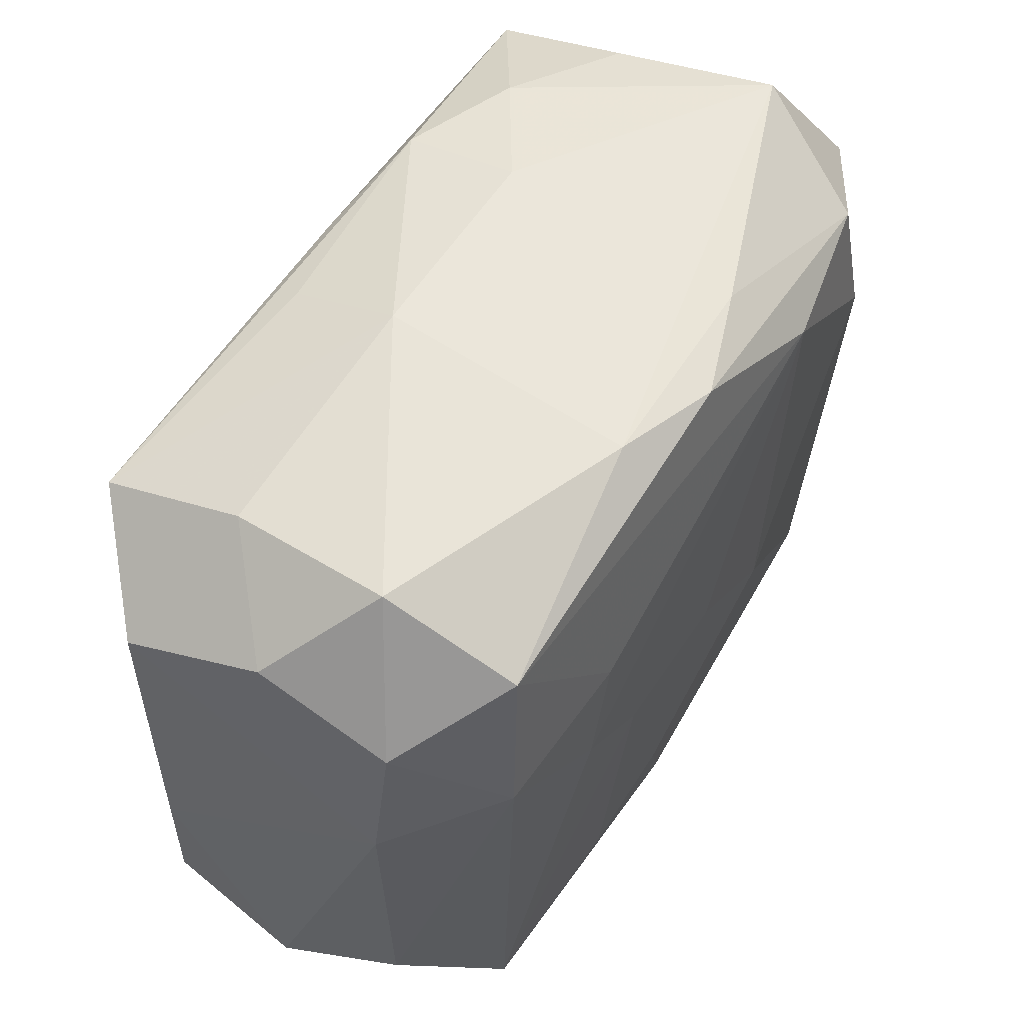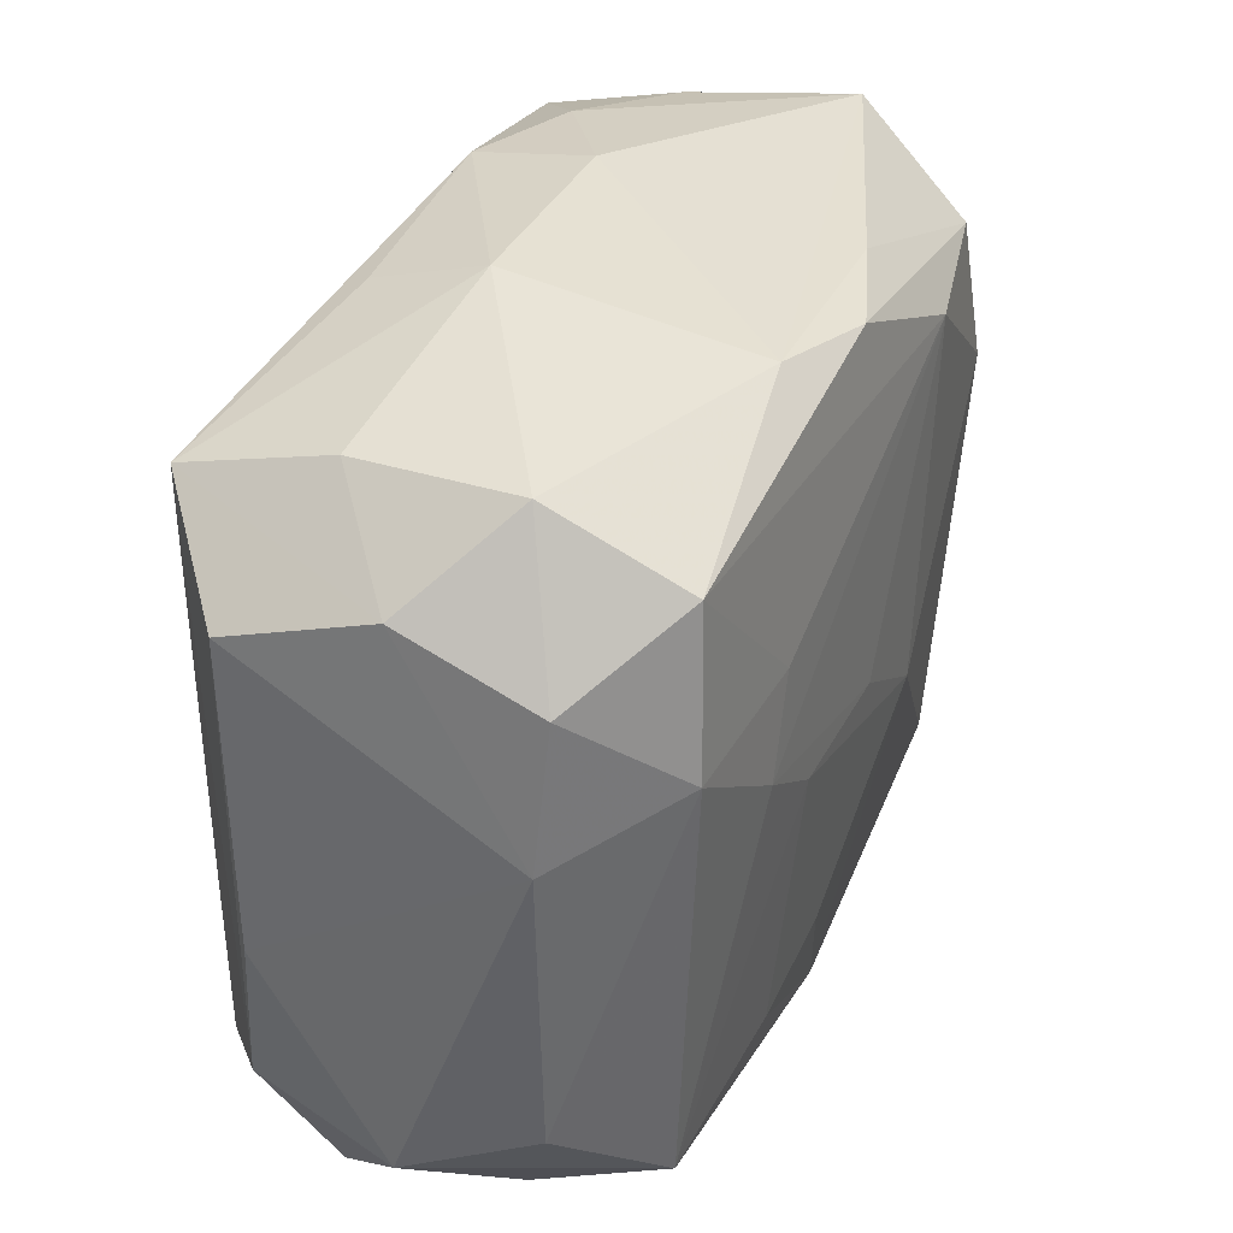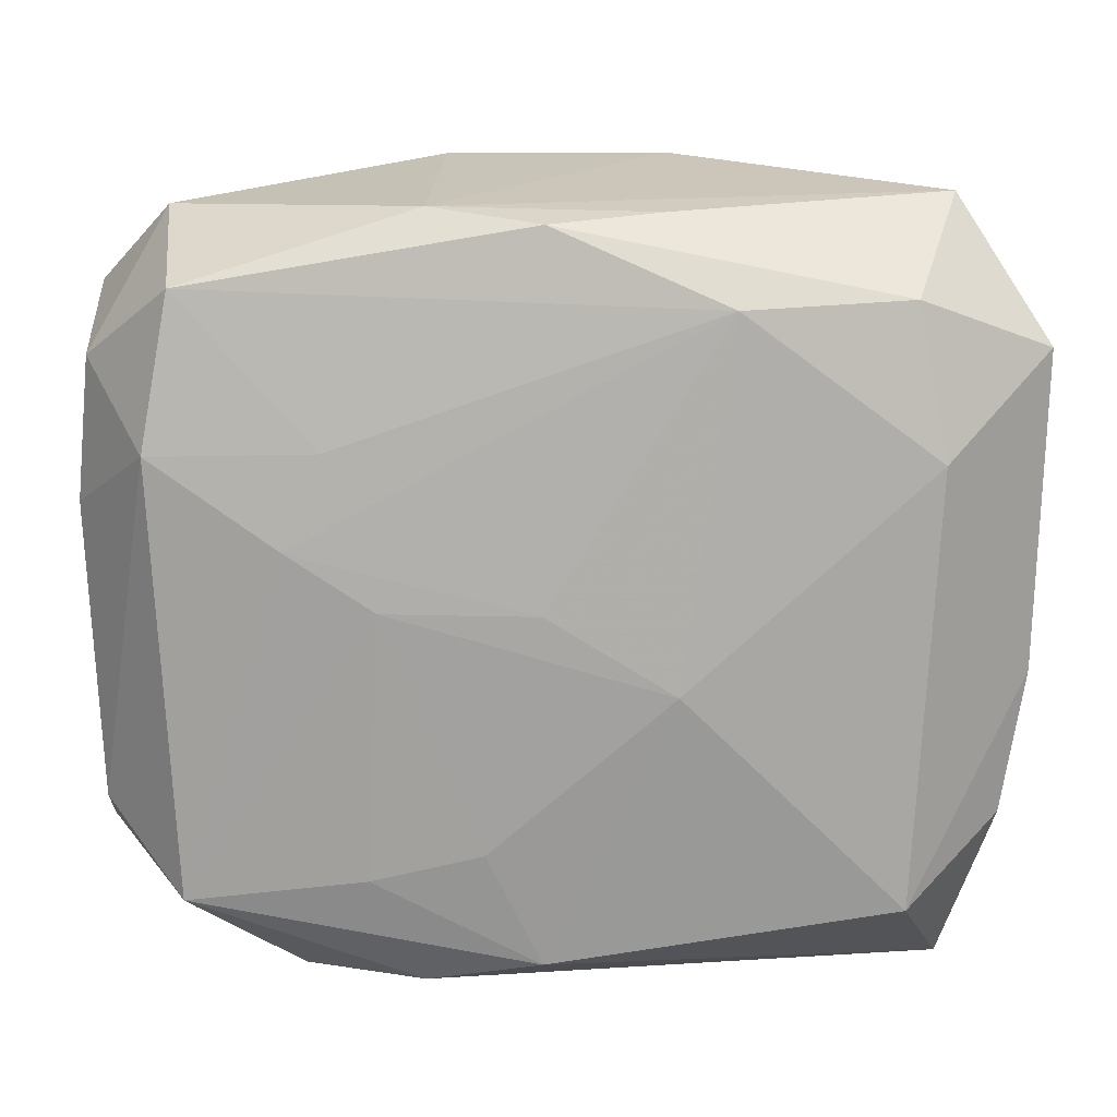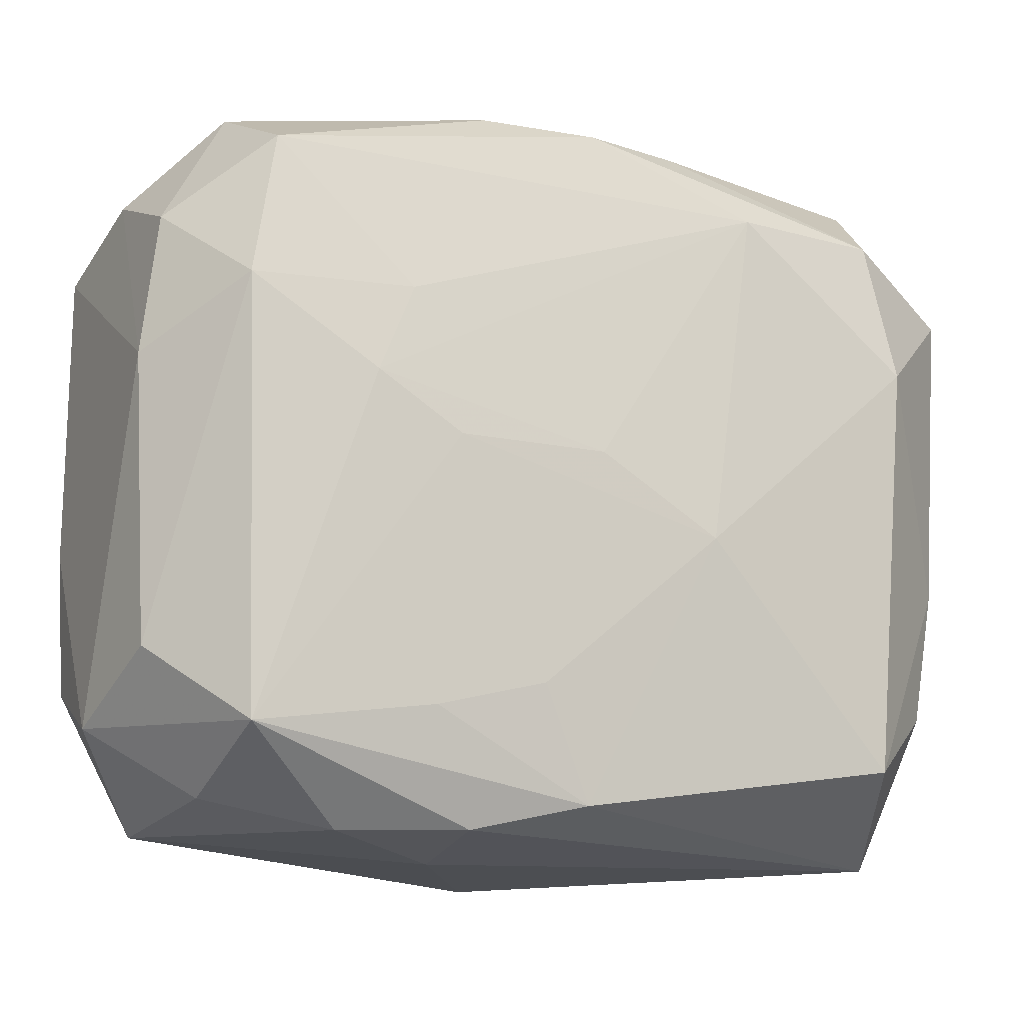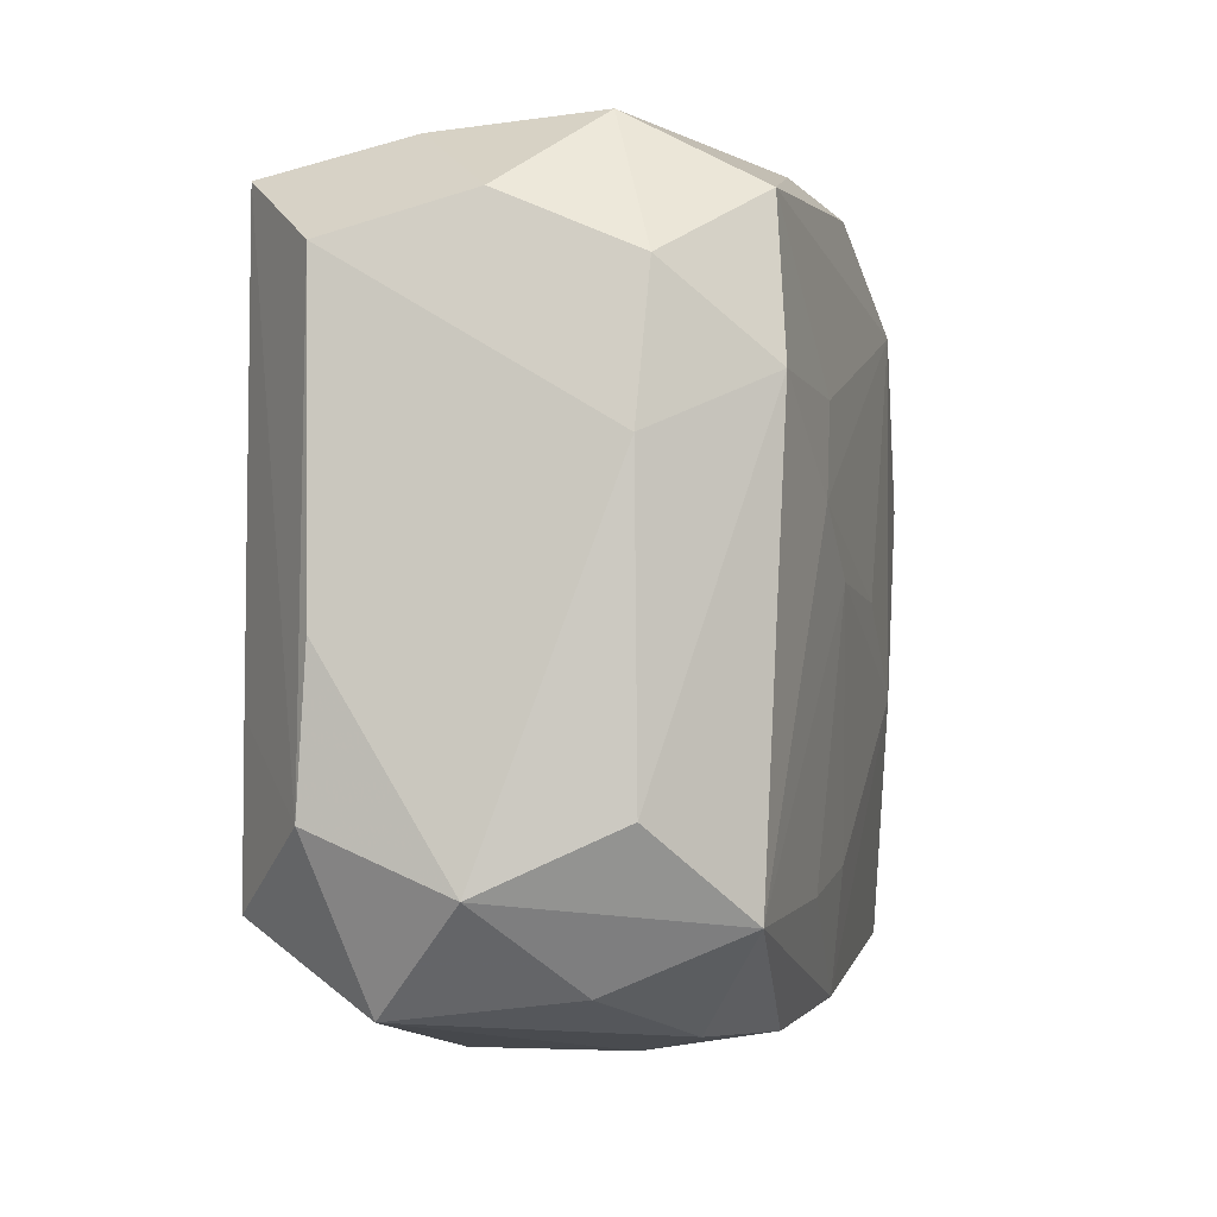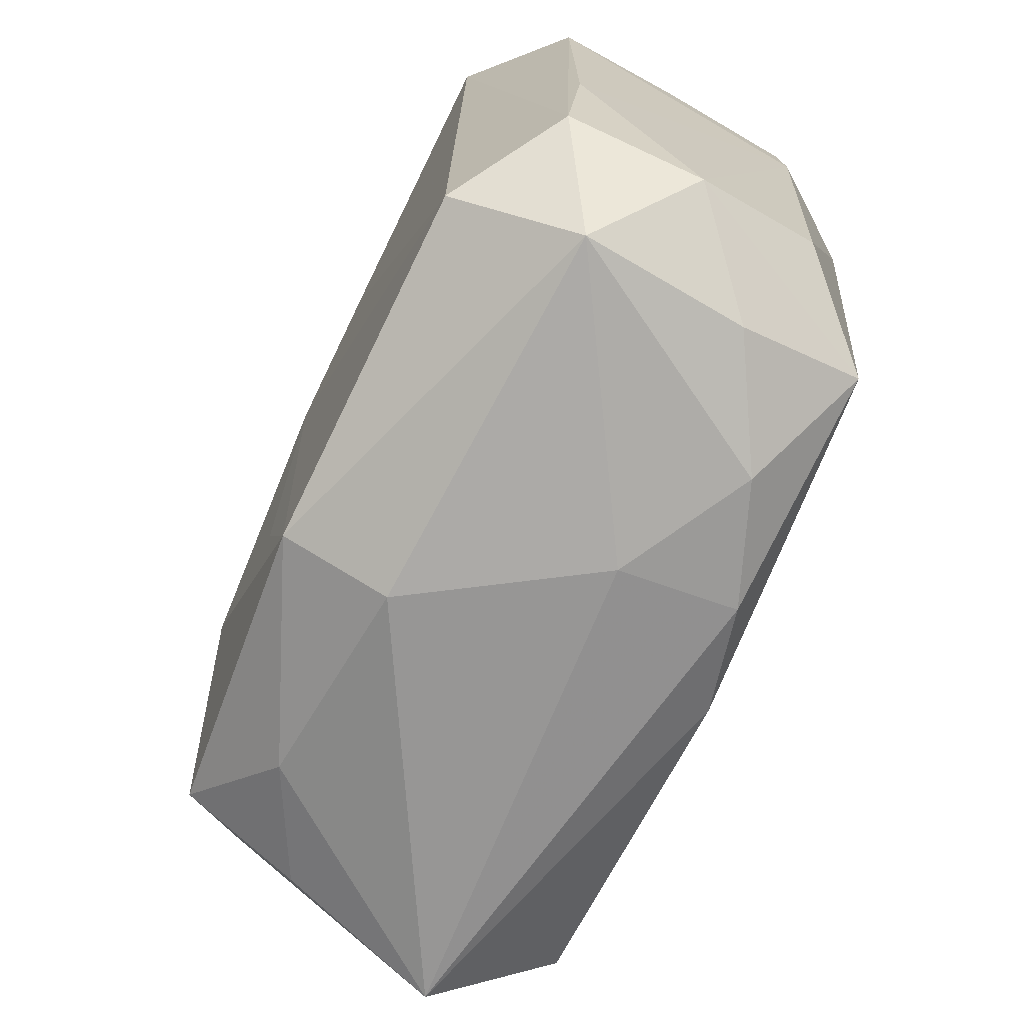
<metadata>
{"format":"obj","ext":"obj","renderer":"f3d","projection":"perspective","resolution":1024,"background":"white","views":[{"elev":53.6,"azim":-61.5,"up":"+Y"},{"elev":34.6,"azim":-69.8,"up":"+Y"},{"elev":12.1,"azim":-0.5,"up":"+Y"},{"elev":-16.1,"azim":-26.1,"up":"+Y"},{"elev":-6.7,"azim":-79.9,"up":"+Y"},{"elev":-70.2,"azim":-116.5,"up":"+Y"}]}
</metadata>
<code>
v -0.01155 -0.0002844 0.01697
v 0.0008039 0.02484 -0.01463
v -0.007739 0.005663 -0.01741
v 0.008801 0.02714 -0.01262
v 0.027 0.02662 0.007842
v 0.0164 -0.02563 -0.009974
v 0.03092 -0.01603 0.01023
v 0.007409 0.02564 0.01382
v -0.02466 0.02513 -0.006359
v -0.01512 0.01025 0.01647
v -0.02422 -0.008961 -0.01684
v -0.02498 0.02264 -0.01667
v -0.02575 -0.02515 0.003987
v 0.02592 0.02533 -0.004295
v 0.02486 -0.02423 -0.005322
v -0.03144 0.01569 0.008286
v -0.02527 -0.02122 0.01351
v 0.0334 -0.005472 -0.007991
v 0.01532 -0.0101 -0.01682
v 0.01182 0.0197 0.01799
v 0.0006767 -0.0256 -0.01688
v 0.02628 0.0101 -0.01459
v -0.006967 0.02593 -0.01268
v 0.0236 0.02021 0.01625
v -0.03124 -0.01553 0.007456
v 0.02736 -0.02753 0.00669
v 0.02419 -0.0198 -0.01419
v -0.01736 -0.02745 0.008913
v -0.03153 -0.01563 -0.01153
v 0.0332 0.01655 0.01176
v 0.03011 0.01507 -0.00745
v -0.0006823 -0.0003383 0.01768
v -0.00815 -0.02867 0.003714
v -0.02683 -0.02642 -0.008144
v -0.02592 0.02561 0.005271
v -0.008777 -0.02737 0.0125
v -0.007412 0.02845 -0.004621
v -0.008275 0.02598 0.01329
v 0.004589 -0.0164 -0.01705
v 0.02497 -0.008943 -0.01435
v -0.01247 -0.01933 0.01517
v 0.008212 0.02852 -0.003977
v -0.03161 0.01986 -0.001033
v 0.008296 -0.005773 0.01799
v 0.0003322 -0.02884 -0.009122
v 0.02682 0.02256 -0.01457
v 0.0008213 0.0005039 -0.01756
v 0.03269 -0.00592 0.01024
v 0.02553 0.009563 0.01732
v -0.02391 -0.02044 -0.01688
v 0.0171 0.02697 -0.009002
v -0.01776 0.003715 0.01653
v -0.000671 -0.02548 0.0148
v -0.004572 -0.01726 0.01602
v -0.000502 0.02501 0.01607
v -0.02502 0.02079 0.01446
v -0.02691 0.009877 0.01523
v 0.02393 -0.02139 0.01557
v -0.03233 0.01702 -0.01106
v -0.0324 -0.01981 -0.002015
v -0.0324 0.005508 0.007486
v -0.0324 -0.005164 -0.01076
f 29 50 34
f 59 12 29
f 18 30 48
f 34 50 21
f 21 50 47
f 47 50 3
f 3 12 47
f 18 22 46
f 47 12 46
f 46 12 2
f 26 58 53
f 53 58 44
f 56 35 16
f 59 29 62
f 60 29 34
f 60 62 29
f 7 26 18
f 18 48 7
f 7 58 26
f 48 58 7
f 34 21 45
f 18 26 27
f 12 37 23
f 43 12 59
f 43 16 35
f 42 37 38
f 37 35 38
f 38 35 56
f 11 3 50
f 12 3 11
f 50 29 11
f 11 29 12
f 5 51 42
f 42 38 5
f 5 24 30
f 30 46 5
f 31 30 18
f 18 46 31
f 31 46 30
f 4 46 2
f 51 46 4
f 2 12 4
f 12 23 4
f 4 23 37
f 4 37 42
f 42 51 4
f 17 53 41
f 25 60 17
f 41 1 17
f 17 1 52
f 54 53 44
f 41 53 54
f 44 1 54
f 54 1 41
f 33 45 26
f 34 45 33
f 21 27 6
f 26 45 6
f 6 45 21
f 40 22 18
f 18 27 40
f 39 21 47
f 12 43 9
f 9 43 35
f 9 37 12
f 9 35 37
f 24 5 8
f 8 5 38
f 14 46 51
f 51 5 14
f 14 5 46
f 56 10 20
f 20 10 52
f 26 53 36
f 36 33 26
f 53 17 36
f 15 27 26
f 26 6 15
f 15 6 27
f 19 40 27
f 19 27 21
f 21 39 19
f 22 40 19
f 19 39 47
f 47 46 19
f 19 46 22
f 49 20 44
f 44 58 49
f 24 20 49
f 30 24 49
f 49 48 30
f 49 58 48
f 32 1 44
f 44 20 32
f 52 1 32
f 32 20 52
f 55 38 56
f 56 20 55
f 55 8 38
f 24 8 55
f 55 20 24
f 57 17 52
f 25 17 57
f 57 10 56
f 52 10 57
f 56 16 57
f 34 33 28
f 33 36 28
f 28 36 17
f 25 57 61
f 61 57 16
f 61 60 25
f 61 43 59
f 16 43 61
f 59 62 61
f 62 60 61
f 34 28 13
f 13 28 17
f 13 60 34
f 13 17 60

</code>
